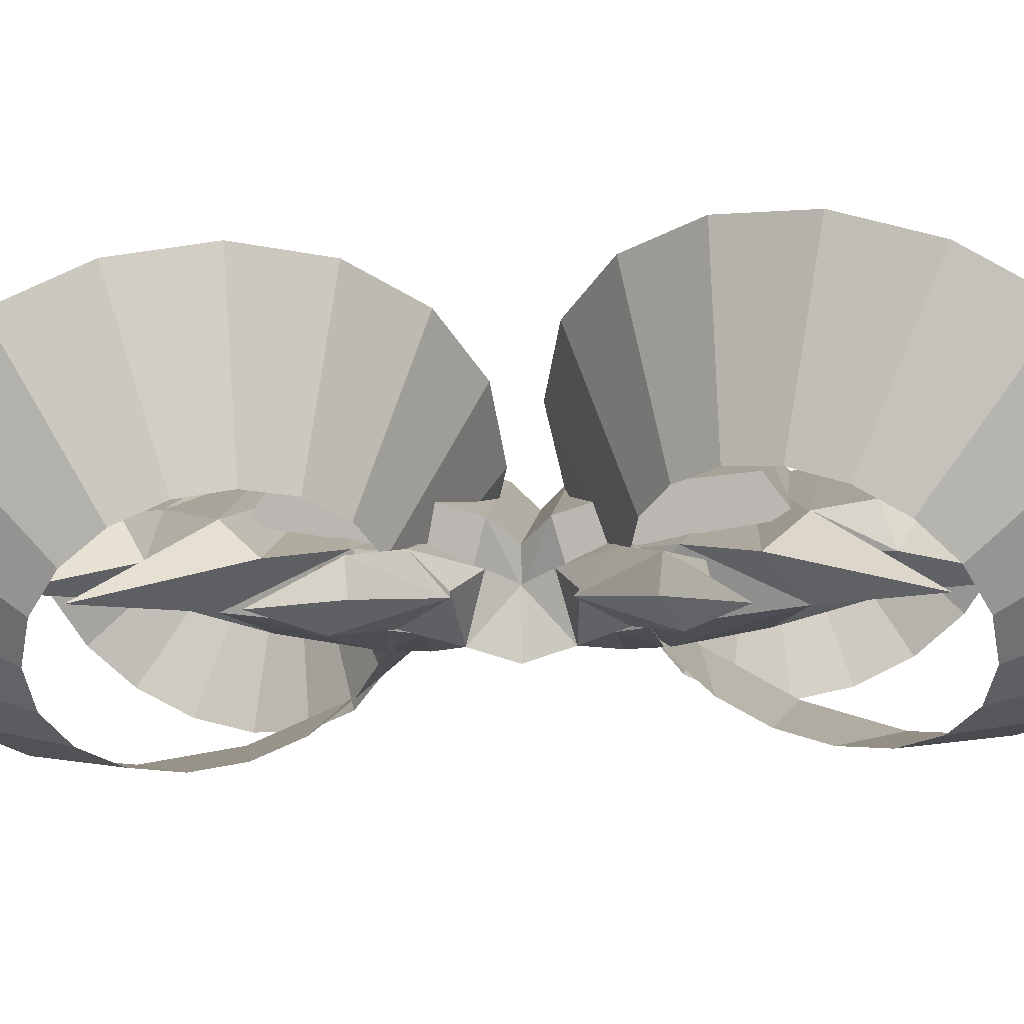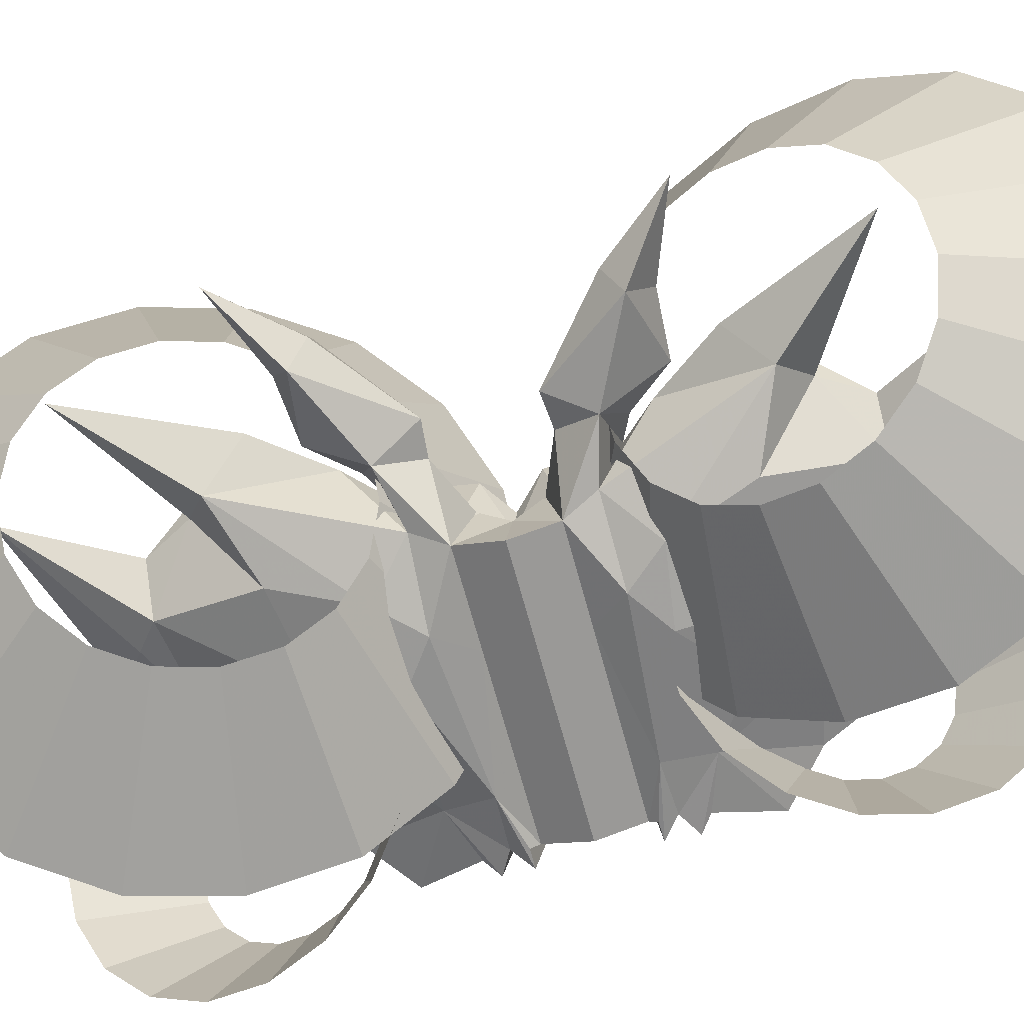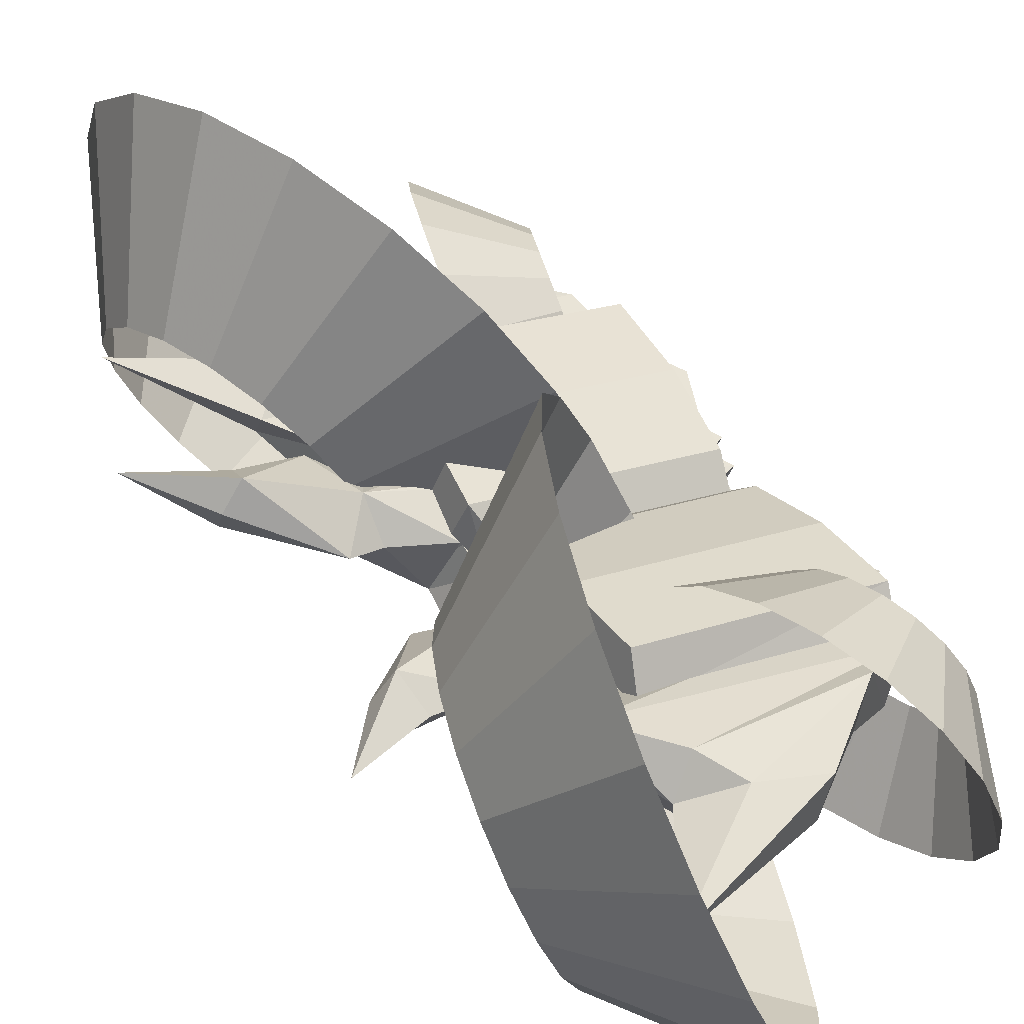
<metadata>
{"format":"obj","ext":"obj","renderer":"f3d","projection":"perspective","resolution":1024,"background":"white","views":[{"elev":24.0,"azim":-89.3,"up":"+Y"},{"elev":-47.2,"azim":-78.3,"up":"+Y"},{"elev":49.2,"azim":-35.3,"up":"+Y"}]}
</metadata>
<code>
g common_leftHandShield_01
v -19.24 13.67 22.15
v -9.444 13.46 19.42
v -12.85 14.24 18.29
v -13.95 11.56 2.523
v -0.02184 7.23 3.464
v 0.2092 6.31 2.029
v -13.73 10.65 1.088
v -16.91 15.6 12.93
v -23.49 15.05 17.98
v -16.5 13.61 14.33
v -19.1 14.75 10.83
v -23.49 15.05 17.98
v -21.84 16.01 6.738
v -26.18 15.83 10.05
v -21.54 14.75 8.646
v -17.13 14.06 5.121
v -18.2 13.94 8.645
v -16.49 13.13 6.601
v -15.01 13.01 6.031
v -23.04 14.62 6.567
v -26.18 15.83 10.05
v -21.84 16.01 6.738
v -18.86 12.57 3.247
v -17.1 12.06 3.536
v 0.03027 7.319 3.802
v -15.49 13.14 16.73
v -19.24 13.67 22.15
v -12.69 10.65 18.14
v -10.42 11.34 19.73
v -1.317 4.223 4.415
v -4.098 5.088 4.227
v -1.443 3.412 2.075
v -1.317 4.223 4.415
v -4.304 4.724 5.45
v -4.098 5.088 4.227
v -0.5417 3.648 4.959
v -1.514 4.218 5.746
v -1.521 3.946 4.872
v -18.67 12.16 12.97
v -16.5 13.61 14.33
v -23.49 15.05 17.98
v -6.52 7.353 12.81
v -10.08 7.454 11.06
v -6.958 6.392 9.815
v -16.45 13.83 7.602
v -15.01 13.01 6.031
v -15.81 9.487 5.096
v -14.15 10.63 16.93
v -15.2 9.429 11.63
v -5.522 9.579 16.2
v -2.786 8.188 15.15
v -9.321 9.602 16.55
v -3.792 5.318 7.887
v -10.36 6.209 7.193
v -12.24 6.907 5.552
v -10.45 7.065 3.798
v -0.2312 4.035 6.52
v -1.035 4.483 7.099
v -13.92 7.861 7.455
v -19.1 14.75 10.83
v -23.49 15.05 17.98
v 0.1218 5.026 10.26
v -2.132 6.456 12.23
v -22.93 13 7.582
v -21.54 14.75 8.646
v -26.18 15.83 10.05
v -18.46 11.04 5.649
v -16.49 13.13 6.601
v -18.2 13.94 8.645
v -23.04 14.62 6.567
v -22.93 13 7.582
v -26.18 15.83 10.05
v -18.86 12.57 3.247
v -18.46 11.04 5.649
v -17.1 12.06 3.536
v -15.25 8.557 3.474
v -15.49 13.14 16.73
v -10.42 11.34 19.73
v -9.444 13.46 19.42
v -19.24 13.67 22.15
v -0.02184 7.23 3.464
v -1.317 4.223 4.415
v -1.443 3.412 2.075
v 0.2092 6.31 2.029
v -13.95 11.56 2.523
v -13.73 10.65 1.088
v 0.03027 7.319 3.802
v -1.521 3.946 4.872
v 0.8967 7.161 4.217
v -0.5417 3.648 4.959
v 0.04845 7.711 5.074
v -1.514 4.218 5.746
v -4.347 12.3 15.71
v -5.522 9.579 16.2
v -2.786 8.188 15.15
v -1.57 11.03 14.62
v 1.207 7.547 5.778
v -0.2312 4.035 6.52
v 0.58 7.964 6.442
v -1.035 4.483 7.099
v -0.6941 9.969 11.49
v -2.132 6.456 12.23
v 0.1218 5.026 10.26
v 1.578 8.591 9.501
v -17.1 12.06 3.536
v -15.25 8.557 3.474
v -13.37 15.26 6.591
v -13.49 15.87 11.14
v -0.4196 11.81 12.03
v -0.3034 11.19 7.465
v -0.7982 8.389 1.88
v -12.82 12.13 1.068
v -13.54 13.8 2.342
v -0.4694 9.734 3.207
v -14.15 14.06 12.62
v -1.077 10.06 13.72
v -0.4196 11.81 12.03
v -13.49 15.87 11.14
v -14.12 13.02 7.293
v -14.15 14.06 12.62
v -13.49 15.87 11.14
v -13.37 15.26 6.591
v -1.077 10.06 13.72
v -1.046 8.956 8.167
v -0.3034 11.19 7.465
v -0.4196 11.81 12.03
v -13.54 13.8 2.342
v -14.27 11.61 3.029
v -0.4694 9.734 3.207
v -1.195 7.546 3.894
v -1.375 6.547 1.934
v -0.7982 8.389 1.88
v -12.82 12.13 1.068
v -13.38 10.28 1.123
v -15.38 7.747 1.134
v 0.8967 7.161 4.217
v 0.04845 7.711 5.074
v 1.207 7.547 5.778
v 0.58 7.964 6.442
v -16.45 13.83 7.602
v 1.578 8.591 9.501
v -0.6941 9.969 11.49
v -1.57 11.03 14.62
v -14.03 14.88 16
v -4.347 12.3 15.71
v -15.38 7.747 1.134
v -10.45 7.065 3.798
v -15.25 8.557 3.474
v -16.96 11.7 -20.62
v -11.01 12.65 -16.18
v -7.513 11.79 -16.87
v -13.8 11.43 -0.4407
v 0.1358 7.093 0.4999
v -15.62 14.48 -11.42
v -15.07 12.37 -12.59
v -21.62 13.44 -17.07
v -18.02 13.82 -9.498
v -21.62 13.44 -17.07
v -21.17 15.43 -5.856
v -20.67 14 -7.599
v -25.13 14.93 -9.578
v -16.66 13.66 -3.577
v -15.88 12.6 -4.89
v -17.36 13.21 -7.169
v -14.46 12.54 -4.158
v -22.39 14.06 -5.687
v -21.17 15.43 -5.856
v -25.13 14.93 -9.578
v -18.59 12.34 -1.769
v -16.81 11.81 -1.822
v 0.2239 7.151 0.1623
v -13.81 11.68 -14.81
v -16.96 11.7 -20.62
v -8.462 9.647 -17.08
v -10.89 9.097 -15.68
v -1.066 4.006 -0.3034
v -3.847 4.871 -0.4911
v -1.066 4.006 -0.3034
v -3.847 4.871 -0.4911
v -3.925 4.395 -1.691
v -0.2403 3.388 -0.7069
v -1.222 3.688 -0.7518
v -1.121 3.878 -1.642
v -17.38 11.04 -11.34
v -21.62 13.44 -17.07
v -15.07 12.37 -12.59
v -5.336 6.328 -9.451
v -6.093 5.643 -6.446
v -9.064 6.572 -8.107
v -15.73 13.21 -5.942
v -15.38 9.114 -2.994
v -14.46 12.54 -4.158
v -12.47 9.174 -14.65
v -14.08 8.462 -9.39
v -3.973 8.239 -12.91
v -1.371 6.964 -11.45
v -7.713 8.211 -13.66
v -3.154 4.766 -4.103
v -9.759 5.685 -4.194
v -10.2 6.848 -0.9203
v -11.8 6.521 -2.832
v 0.2356 3.631 -2.255
v -0.5 4.021 -2.955
v -13.25 7.289 -4.981
v -18.02 13.82 -9.498
v -21.62 13.44 -17.07
v -1.039 5.51 -8.329
v 0.9873 4.277 -6.011
v -22.18 12.35 -6.531
v -25.13 14.93 -9.578
v -20.67 14 -7.599
v -17.94 10.6 -3.965
v -17.36 13.21 -7.169
v -15.88 12.6 -4.89
v -22.39 14.06 -5.687
v -25.13 14.93 -9.578
v -22.18 12.35 -6.531
v -18.59 12.34 -1.769
v -17.94 10.6 -3.965
v -16.81 11.81 -1.822
v -15 8.34 -1.244
v -13.81 11.68 -14.81
v -8.462 9.647 -17.08
v -16.96 11.7 -20.62
v -7.513 11.79 -16.87
v 0.1358 7.093 0.4999
v -1.066 4.006 -0.3034
v -13.8 11.43 -0.4407
v 0.2239 7.151 0.1623
v -1.222 3.688 -0.7518
v 1.129 6.96 -0.1423
v -0.2403 3.388 -0.7069
v 0.3785 7.426 -1.131
v -1.121 3.878 -1.642
v -2.844 11 -12.55
v -0.2043 9.849 -11.05
v -1.371 6.964 -11.45
v -3.973 8.239 -12.91
v 1.604 7.203 -1.691
v 0.2356 3.631 -2.255
v 1.053 7.554 -2.453
v -0.5 4.021 -2.955
v 0.3299 9.083 -7.764
v 2.372 7.904 -5.433
v 0.9873 4.277 -6.011
v -1.039 5.51 -8.329
v -16.81 11.81 -1.822
v -15 8.34 -1.244
v -12.77 14.74 -4.742
v 0.2989 10.67 -3.859
v 0.669 10.87 -8.439
v -12.4 14.93 -9.321
v -0.3239 9.608 0.4678
v -13.39 13.67 -0.4145
v -12.91 12.99 -10.68
v -12.4 14.93 -9.321
v 0.669 10.87 -8.439
v 0.1856 8.969 -10.02
v -13.45 12.44 -5.31
v -12.77 14.74 -4.742
v -12.4 14.93 -9.321
v -12.91 12.99 -10.68
v 0.1856 8.969 -10.02
v 0.669 10.87 -8.439
v 0.2989 10.67 -3.859
v -0.3766 8.376 -4.428
v -14.05 11.43 -0.9706
v -13.39 13.67 -0.4145
v -0.3239 9.608 0.4678
v -0.9849 7.362 -0.08827
v 1.129 6.96 -0.1423
v 0.3785 7.426 -1.131
v 1.604 7.203 -1.691
v 1.053 7.554 -2.453
v 2.372 7.904 -5.433
v -15.73 13.21 -5.942
v 0.3299 9.083 -7.764
v -0.2043 9.849 -11.05
v -2.844 11 -12.55
v -12.43 13.49 -14.1
v -15 8.34 -1.244
v -10.2 6.848 -0.9203
f 1 2 3
f 4 5 6
f 6 7 4
f 8 9 10
f 11 12 8
f 13 14 15
f 16 17 18
f 13 15 17
f 19 16 18
f 20 21 22
f 23 22 16
f 24 23 16
f 4 16 25
f 25 5 4
f 26 1 3
f 27 28 29
f 30 31 32
f 33 34 35
f 36 37 34
f 34 38 36
f 39 40 41
f 42 43 44
f 45 46 47
f 48 49 43
f 50 42 51
f 52 43 42
f 53 44 54
f 54 34 53
f 34 55 56
f 56 35 34
f 42 44 53
f 34 37 53
f 57 58 53
f 53 37 57
f 43 54 44
f 55 54 59
f 59 54 43
f 40 49 48
f 39 49 40
f 60 39 61
f 43 49 59
f 29 52 50
f 53 62 63
f 63 42 53
f 51 42 63
f 62 53 58
f 64 65 66
f 67 68 69
f 69 65 64
f 46 68 67
f 70 71 72
f 73 74 71
f 74 73 75
f 56 55 76
f 77 48 27
f 52 28 48
f 48 43 52
f 52 42 50
f 78 79 80
f 81 82 83
f 83 84 81
f 76 85 86
f 87 88 82
f 82 81 87
f 89 90 88
f 88 87 89
f 91 92 90
f 90 89 91
f 93 94 95
f 95 96 93
f 97 98 92
f 92 91 97
f 99 100 98
f 98 97 99
f 79 78 94
f 94 93 79
f 101 102 103
f 103 104 101
f 96 95 102
f 102 101 96
f 104 103 100
f 100 99 104
f 105 85 76
f 106 47 74
f 74 75 106
f 4 24 16
f 29 28 52
f 47 46 67
f 67 69 64
f 73 71 70
f 107 108 109
f 109 110 107
f 111 112 113
f 113 114 111
f 115 116 117
f 117 118 115
f 119 120 121
f 121 122 119
f 123 124 125
f 125 126 123
f 122 127 128
f 128 119 122
f 129 130 131
f 131 132 129
f 114 113 107
f 107 110 114
f 125 124 130
f 130 129 125
f 127 133 134
f 134 128 127
f 48 77 40
f 86 135 76
f 55 47 76
f 47 55 59
f 17 16 13
f 23 20 22
f 25 16 136
f 137 19 138
f 139 140 141
f 141 140 142
f 142 11 8
f 8 143 142
f 139 138 19
f 19 140 139
f 137 16 19
f 136 16 137
f 39 47 59
f 143 8 144
f 144 145 143
f 26 144 8
f 8 10 26
f 145 144 3
f 3 2 145
f 45 39 60
f 45 47 39
f 142 140 11
f 146 147 148
f 32 31 147
f 147 146 32
f 26 3 144
f 27 48 28
f 39 59 49
f 33 38 34
f 34 54 55
f 149 150 151
f 152 7 6
f 6 153 152
f 154 155 156
f 157 154 158
f 159 160 161
f 162 163 164
f 159 164 160
f 165 163 162
f 166 167 168
f 169 162 167
f 170 162 169
f 152 153 171
f 171 162 152
f 172 150 149
f 173 174 175
f 176 32 177
f 178 179 180
f 181 182 180
f 180 183 181
f 184 185 186
f 187 188 189
f 190 191 192
f 193 189 194
f 195 196 187
f 197 187 189
f 198 180 199
f 199 188 198
f 180 179 200
f 200 201 180
f 187 198 188
f 180 198 183
f 202 183 198
f 198 203 202
f 189 188 199
f 201 204 199
f 204 189 199
f 186 193 194
f 184 186 194
f 205 206 184
f 189 204 194
f 174 195 197
f 198 187 207
f 207 208 198
f 196 207 187
f 208 203 198
f 209 210 211
f 212 213 214
f 213 209 211
f 192 212 214
f 215 216 217
f 218 217 219
f 219 220 218
f 200 221 201
f 222 173 193
f 197 193 175
f 193 197 189
f 197 195 187
f 223 224 225
f 226 84 83
f 83 227 226
f 221 86 228
f 229 226 227
f 227 230 229
f 231 229 230
f 230 232 231
f 233 231 232
f 232 234 233
f 235 236 237
f 237 238 235
f 239 233 234
f 234 240 239
f 241 239 240
f 240 242 241
f 225 235 238
f 238 223 225
f 243 244 245
f 245 246 243
f 236 243 246
f 246 237 236
f 244 241 242
f 242 245 244
f 247 221 228
f 248 220 219
f 219 191 248
f 152 162 170
f 174 197 175
f 191 212 192
f 212 209 213
f 218 215 217
f 249 250 251
f 251 252 249
f 111 253 254
f 254 112 111
f 255 256 257
f 257 258 255
f 259 260 261
f 261 262 259
f 263 264 265
f 265 266 263
f 260 259 267
f 267 268 260
f 269 132 131
f 131 270 269
f 253 250 249
f 249 254 253
f 265 269 270
f 270 266 265
f 268 267 134
f 134 133 268
f 193 186 222
f 86 221 135
f 201 221 191
f 191 204 201
f 164 159 162
f 169 167 166
f 171 271 162
f 272 273 165
f 274 275 276
f 275 277 276
f 277 278 154
f 154 157 277
f 274 276 165
f 165 273 274
f 272 165 162
f 271 272 162
f 184 204 191
f 278 279 280
f 280 154 278
f 172 155 154
f 154 280 172
f 279 151 150
f 150 280 279
f 190 205 184
f 190 184 191
f 277 157 276
f 146 281 282
f 32 146 282
f 282 177 32
f 172 280 150
f 173 175 193
f 184 194 204
f 178 180 182
f 180 201 199
g Cylinder01
v -18.1 5.361 14.21
v -17.12 5.679 11.68
v -7.824 2.218 13.58
v -9.651 1.624 18.29
v -16.54 6.847 9.283
v -6.748 4.392 9.107
v -16.43 8.722 7.302
v -6.55 7.886 5.417
v -16.81 11.08 5.979
v -7.256 12.28 2.95
v -17.63 13.63 5.472
v -8.779 17.04 2.006
v -17.63 13.63 5.472
v -18.79 16.08 5.842
v -10.94 21.59 2.696
v -8.779 17.04 2.006
v -20.15 18.12 7.046
v -13.47 25.39 4.94
v -21.54 19.5 8.938
v -16.07 27.97 8.464
v -22.81 20.07 11.29
v -18.42 29.03 12.85
v -23.79 19.75 13.82
v -20.25 28.44 17.55
v -24.36 18.59 16.22
v -21.33 26.26 22.02
v -24.47 16.71 18.2
v -21.52 22.77 25.71
v -24.09 14.35 19.52
v -20.82 18.38 28.18
v -23.27 11.8 20.03
v -19.3 13.62 29.13
v -22.11 9.355 19.66
v -17.14 9.066 28.43
v -20.76 7.317 18.45
v -14.61 5.268 26.19
v -19.36 5.929 16.56
v -12.01 2.683 22.67
f 283 284 285
f 285 286 283
f 284 287 288
f 288 285 284
f 287 289 290
f 290 288 287
f 289 291 292
f 292 290 289
f 291 293 294
f 294 292 291
f 295 296 297
f 297 298 295
f 296 299 300
f 300 297 296
f 299 301 302
f 302 300 299
f 301 303 304
f 304 302 301
f 303 305 306
f 306 304 303
f 305 307 308
f 308 306 305
f 307 309 310
f 310 308 307
f 309 311 312
f 312 310 309
f 311 313 314
f 314 312 311
f 313 315 316
f 316 314 313
f 315 317 318
f 318 316 315
f 317 319 320
f 320 318 317
f 319 283 286
f 286 320 319
g Cylinder03
v -3.301 14.58 12.59
v -3.594 13.88 11.11
v -9.31 16.07 10.4
v -8.763 17.37 13.17
v -3.679 12.73 9.913
v -9.468 13.92 8.174
v -3.545 11.26 9.146
v -9.218 11.17 6.745
v -3.208 9.642 8.903
v -8.59 8.169 6.292
v -2.709 8.083 9.212
v -7.66 5.264 6.868
v -2.709 8.083 9.212
v -2.108 6.766 10.04
v -6.541 2.811 8.405
v -7.66 5.264 6.868
v -1.477 5.85 11.28
v -5.366 1.105 10.72
v -0.8935 5.446 12.78
v -4.279 0.3522 13.52
v -0.4268 5.603 14.38
v -3.409 0.6432 16.49
v -0.1333 6.3 15.86
v -2.862 1.943 19.26
v -0.04861 7.455 17.06
v -2.704 4.095 21.49
v -0.1828 8.928 17.82
v -2.954 6.839 22.91
v -0.5198 10.54 18.07
v -3.582 9.845 23.37
v -1.019 12.1 17.76
v -4.512 12.75 22.79
v -1.62 13.42 16.93
v -5.632 15.2 21.25
v -2.25 14.33 15.69
v -6.806 16.91 18.94
v -2.834 14.74 14.19
v -7.894 17.66 16.14
f 321 322 323
f 323 324 321
f 322 325 326
f 326 323 322
f 325 327 328
f 328 326 325
f 327 329 330
f 330 328 327
f 329 331 332
f 332 330 329
f 333 334 335
f 335 336 333
f 334 337 338
f 338 335 334
f 337 339 340
f 340 338 337
f 339 341 342
f 342 340 339
f 341 343 344
f 344 342 341
f 343 345 346
f 346 344 343
f 345 347 348
f 348 346 345
f 347 349 350
f 350 348 347
f 349 351 352
f 352 350 349
f 351 353 354
f 354 352 351
f 353 355 356
f 356 354 353
f 355 357 358
f 358 356 355
f 357 321 324
f 324 358 357
g Cylinder02
v -19.91 17.73 -10.14
v -18.95 16.99 -7.697
v -12.94 24.98 -6.318
v -14.73 26.36 -10.87
v -17.87 15.43 -5.731
v -10.92 22.08 -2.654
v -16.81 13.25 -4.479
v -8.937 18.02 -0.3211
v -15.88 10.71 -4.092
v -7.214 13.29 0.4
v -15.21 8.12 -4.616
v -5.963 8.458 -0.5779
v -15.21 8.12 -4.616
v -14.87 5.786 -5.99
v -5.334 4.108 -3.137
v -5.963 8.458 -0.5779
v -14.91 3.991 -8.046
v -5.405 0.7638 -6.968
v -15.32 2.953 -10.54
v -6.165 -1.17 -11.61
v -16.05 2.796 -13.16
v -7.525 -1.462 -16.5
v -17.01 3.541 -15.61
v -9.318 -0.07542 -21.05
v -18.09 5.096 -17.57
v -11.33 2.822 -24.72
v -19.16 7.274 -18.83
v -13.32 6.88 -27.05
v -20.08 9.813 -19.21
v -15.04 11.61 -27.77
v -20.75 12.41 -18.69
v -16.29 16.44 -26.79
v -21.09 14.74 -17.31
v -16.92 20.79 -24.24
v -21.05 16.54 -15.26
v -16.85 24.14 -20.4
v -20.64 17.57 -12.77
v -16.09 26.07 -15.76
f 359 360 361
f 361 362 359
f 360 363 364
f 364 361 360
f 363 365 366
f 366 364 363
f 365 367 368
f 368 366 365
f 367 369 370
f 370 368 367
f 371 372 373
f 373 374 371
f 372 375 376
f 376 373 372
f 375 377 378
f 378 376 375
f 377 379 380
f 380 378 377
f 379 381 382
f 382 380 379
f 381 383 384
f 384 382 381
f 383 385 386
f 386 384 383
f 385 387 388
f 388 386 385
f 387 389 390
f 390 388 387
f 389 391 392
f 392 390 389
f 391 393 394
f 394 392 391
f 393 395 396
f 396 394 393
f 395 359 362
f 362 396 395
g Cylinder04
v 1.588 2.703 -12.45
v 1.047 2.574 -10.88
v -2.225 -2.586 -11.67
v -1.218 -2.347 -14.59
v 0.3853 3.002 -9.414
v -3.458 -1.789 -8.934
v -0.3173 3.935 -8.226
v -4.767 -0.05111 -6.72
v -0.9762 5.26 -7.461
v -5.994 2.418 -5.295
v -1.512 6.818 -7.212
v -6.993 5.32 -4.829
v -1.512 6.818 -7.212
v -1.86 8.42 -7.507
v -7.641 8.305 -5.38
v -6.993 5.32 -4.829
v -1.978 9.873 -8.313
v -7.861 11.01 -6.88
v -1.852 11 -9.531
v -7.626 13.12 -9.15
v -1.498 11.67 -11.01
v -6.966 14.36 -11.91
v -0.9568 11.8 -12.58
v -5.958 14.6 -14.84
v -0.2952 11.37 -14.05
v -4.726 13.81 -17.57
v 0.4074 10.44 -15.24
v -3.416 12.07 -19.79
v 1.066 9.115 -16.01
v -2.189 9.6 -21.21
v 1.602 7.557 -16.26
v -1.191 6.698 -21.68
v 1.95 5.955 -15.96
v -0.5424 3.713 -21.13
v 2.068 4.502 -15.15
v -0.3222 1.005 -19.63
v 1.942 3.372 -13.94
v -0.5567 -1.1 -17.36
f 397 398 399
f 399 400 397
f 398 401 402
f 402 399 398
f 401 403 404
f 404 402 401
f 403 405 406
f 406 404 403
f 405 407 408
f 408 406 405
f 409 410 411
f 411 412 409
f 410 413 414
f 414 411 410
f 413 415 416
f 416 414 413
f 415 417 418
f 418 416 415
f 417 419 420
f 420 418 417
f 419 421 422
f 422 420 419
f 421 423 424
f 424 422 421
f 423 425 426
f 426 424 423
f 425 427 428
f 428 426 425
f 427 429 430
f 430 428 427
f 429 431 432
f 432 430 429
f 431 433 434
f 434 432 431
f 433 397 400
f 400 434 433

</code>
